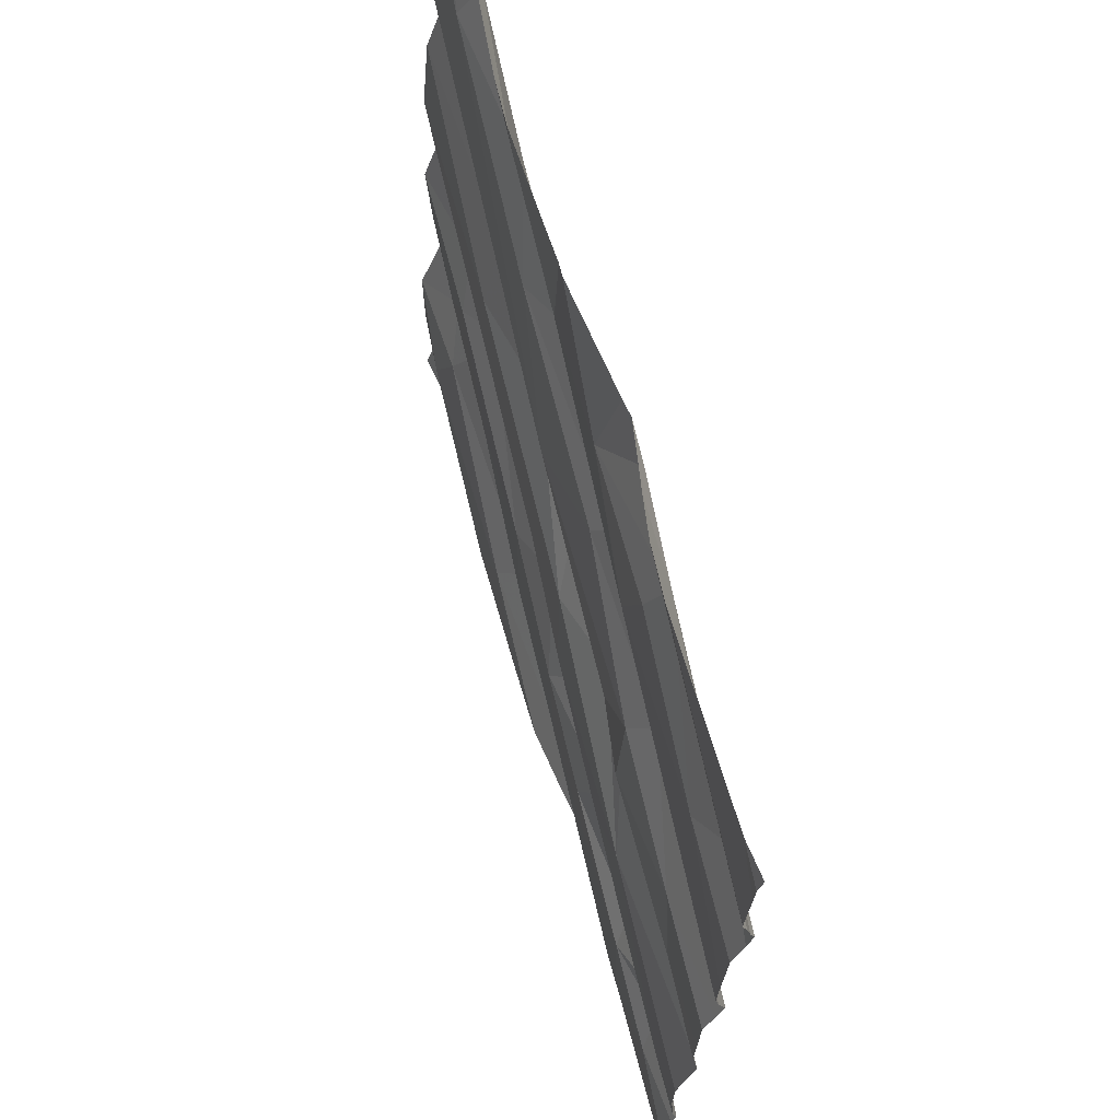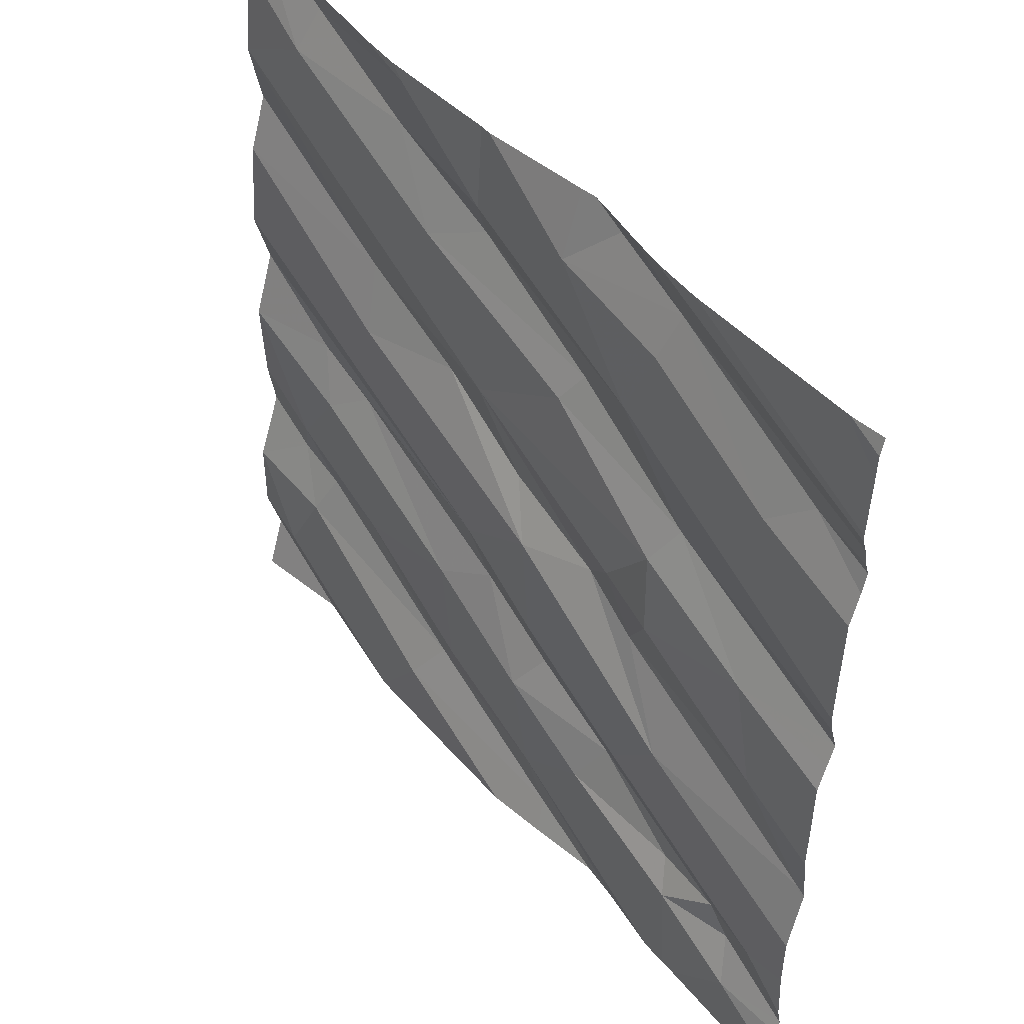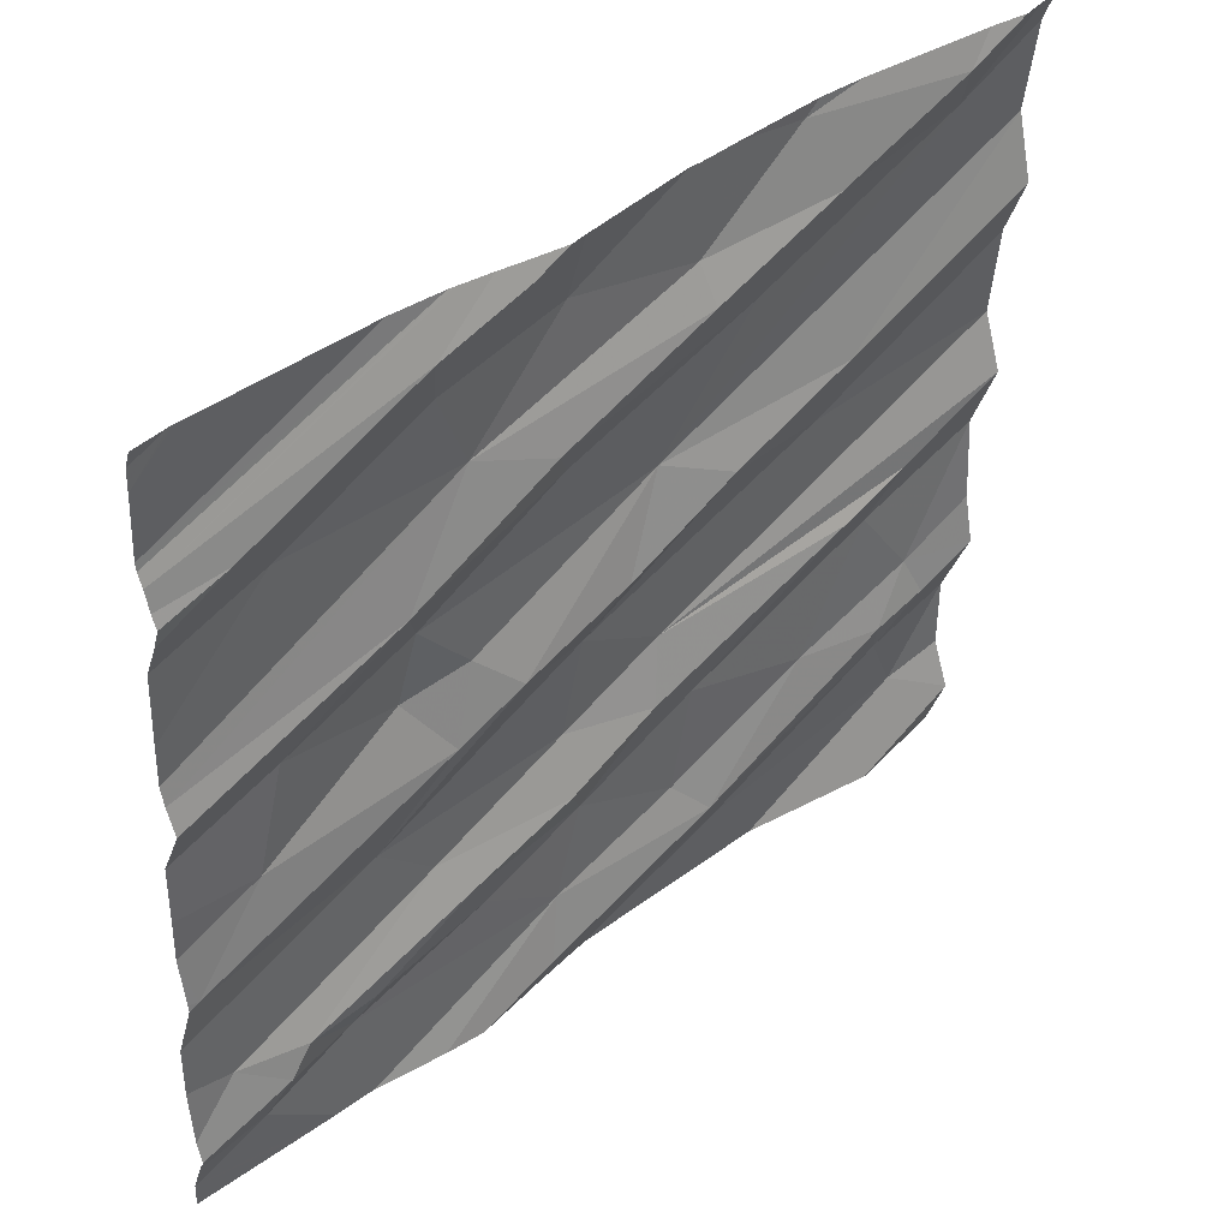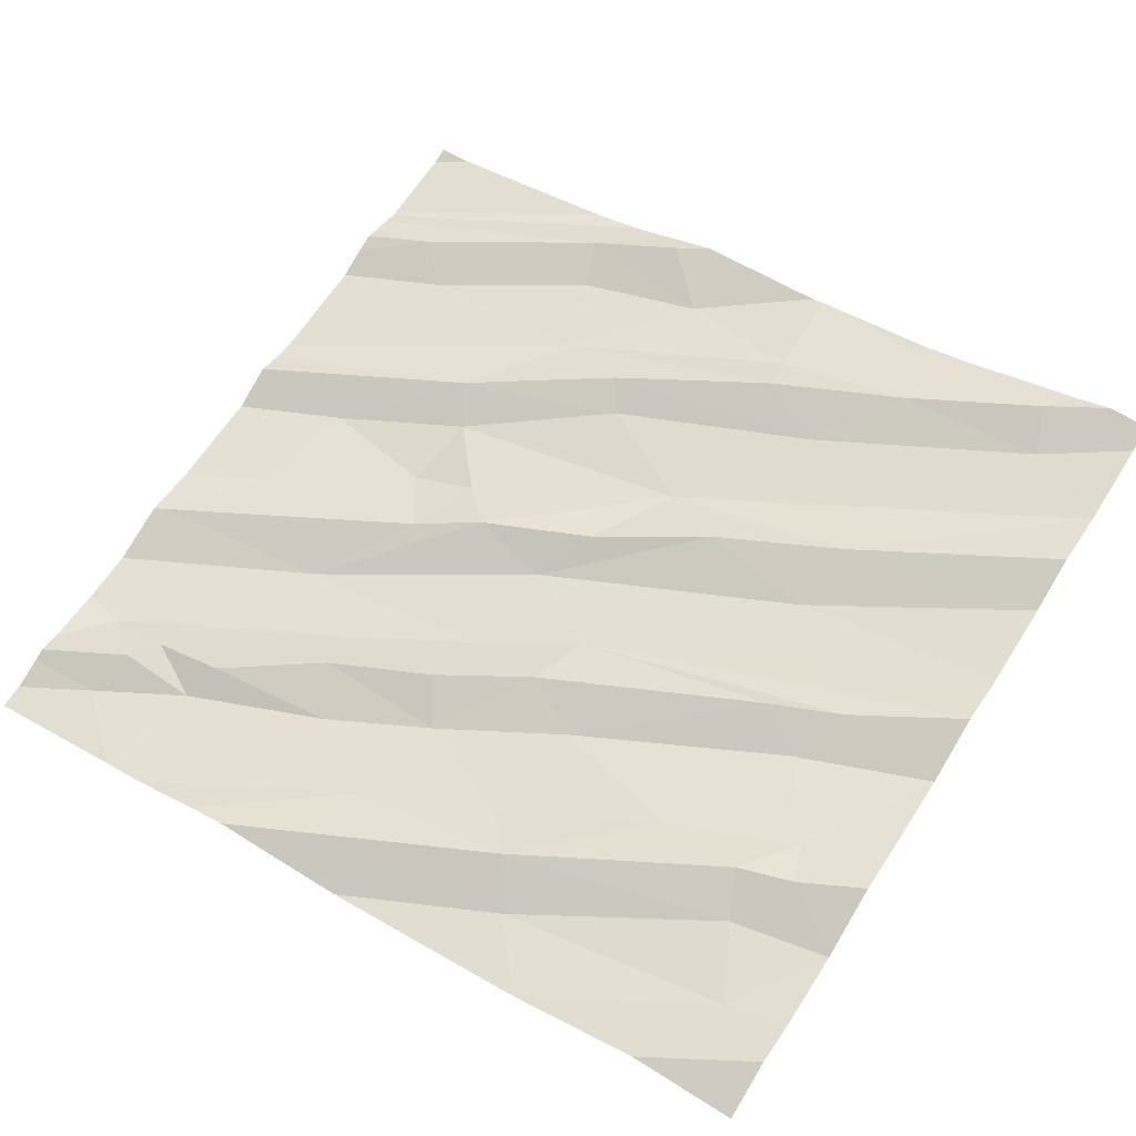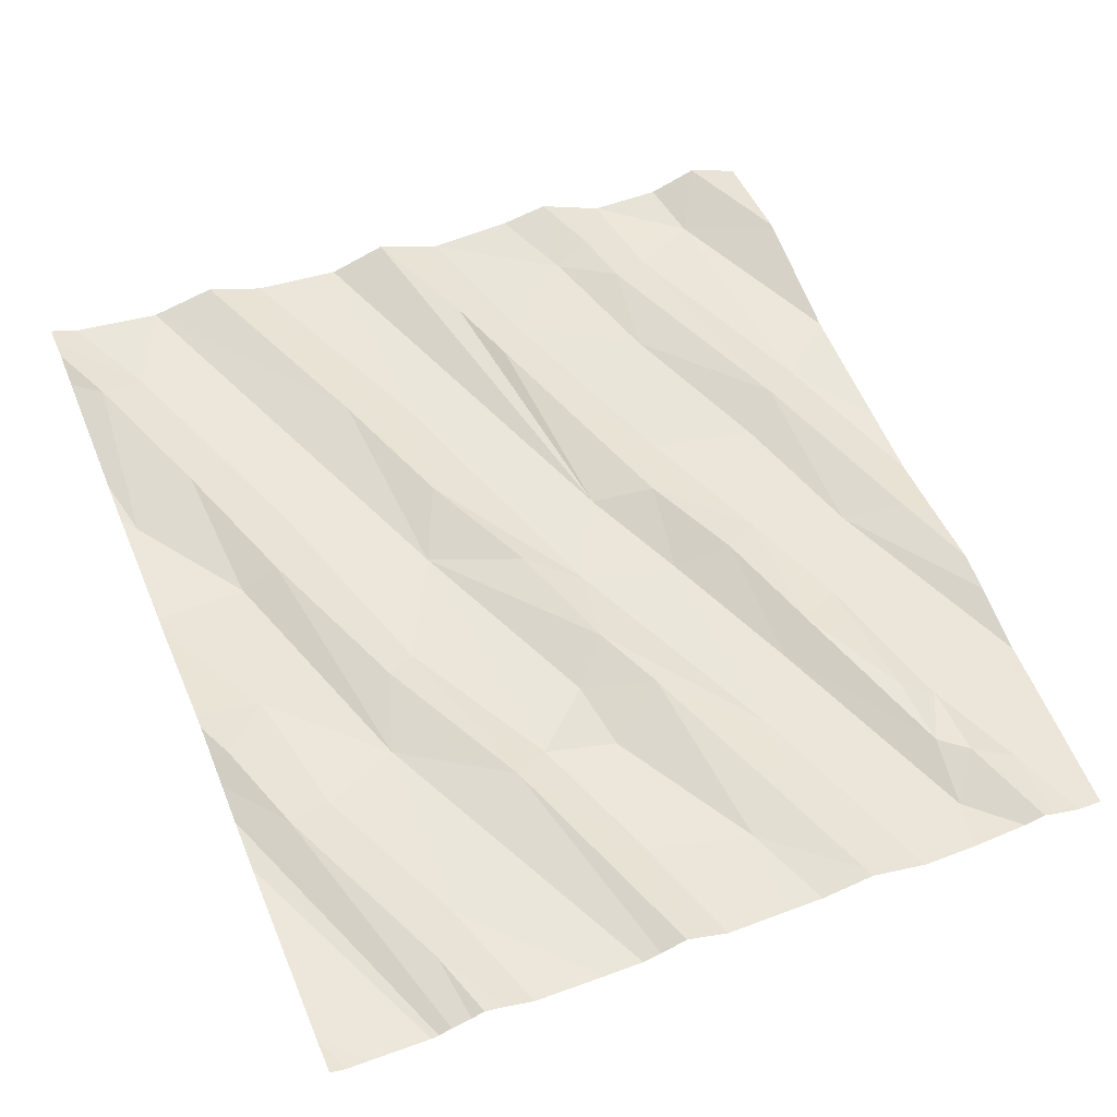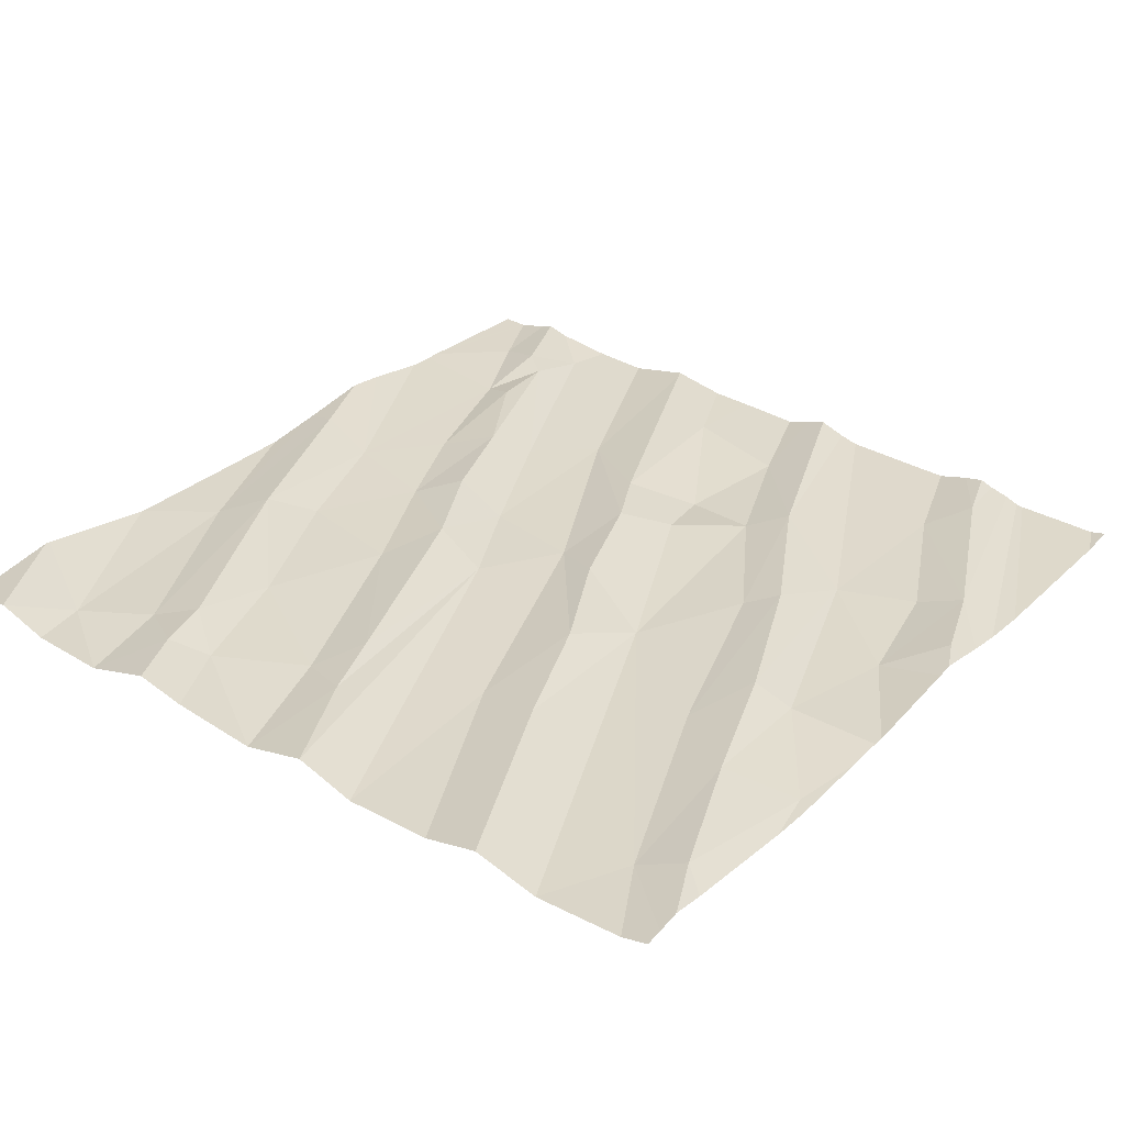
<metadata>
{"format":"obj","ext":"obj","renderer":"f3d","projection":"perspective","resolution":1024,"background":"white","views":[{"elev":67.0,"azim":-114.8,"up":"+Y"},{"elev":44.8,"azim":-136.3,"up":"+Y"},{"elev":41.4,"azim":-50.9,"up":"+Y"},{"elev":61.6,"azim":32.6,"up":"+Z"},{"elev":50.9,"azim":-113.1,"up":"+Z"},{"elev":40.0,"azim":126.7,"up":"+Z"}]}
</metadata>
<code>
v -58.02 285.1 502
v -58.02 285.2 502
v -59.21 286.9 501.9
v -59.55 286.9 501.8
v -58.56 285 501.9
v -58.27 285 502
v -59.96 286.9 501.8
v -59.87 285.1 501.7
v -59.65 285.2 501.7
v -59.93 285.3 501.7
v -59.84 285.2 501.7
v -59.45 285 501.8
v -59.78 285.3 501.7
v -59.34 286.9 501.9
v -59.43 286.9 501.8
v -58.69 285.1 501.8
v -59.14 285.2 501.8
v -59.18 285 501.8
v -58.91 286.9 501.9
v -59.17 286.9 501.9
v -59.32 285.3 501.8
v -58.76 285.2 501.9
v -58.16 285.2 501.9
v -58.24 285.3 501.9
v -58.02 285.4 502
v -58.2 285.6 502
v -58.02 285.6 502
v -58.02 285.5 502
v -58.16 285.5 502
v -58.02 285.8 502
v -59.58 285.6 501.7
v -58.87 285 501.8
v -59.05 285 501.8
v -59.45 285.5 501.8
v -59.36 285 501.8
v -59.85 285.8 501.7
v -60.02 285.6 501.7
v -59.08 285.4 501.8
v -59.39 285.4 501.8
v -58.83 285.3 501.8
v -59.62 285.3 501.7
v -59.09 285.9 501.8
v -58.89 285.8 501.9
v -58.93 285.6 501.9
v -59.13 285.6 501.8
v -58.79 285.5 501.9
v -59.37 286 501.8
v -59.43 285.8 501.8
v -59.52 286 501.8
v -59.15 285.5 501.8
v -59.28 285.9 501.8
v -58.32 285.7 501.9
v -58.27 285.9 502
v -58.29 285.4 502
v -58.49 285.5 501.9
v -58.43 285.8 502
v -58.02 286 502
v -58.5 286.1 501.9
v -58.02 286.1 502
v -58.02 286.6 502
v -58.02 286.5 502.1
v -58.57 285 501.9
v -59.67 285 501.7
v -59.19 285 501.8
v -58.02 285 502
v -59.61 285 501.7
v -59.79 286.5 501.8
v -59.89 286.6 501.8
v -59.02 286 501.9
v -59.45 286.7 501.8
v -59.38 286.5 501.8
v -59.49 286.8 501.9
v -58.92 286.2 501.9
v -59.49 286.1 501.8
v -59.17 286.3 501.9
v -59.55 286.2 501.8
v -59.79 286 501.7
v -59.21 286.4 501.9
v -58.26 285 502
v -58.02 286.3 502
v -59.16 286.7 501.9
v -58.47 286.2 502
v -58.76 286.1 501.9
v -58.86 286.6 502
v -58.71 286.5 501.9
v -58.56 286.7 502
v -58.87 286.7 501.9
v -58.22 286.7 502
v -58.02 286.8 502.1
v -59.71 285 501.7
v -59.29 286.8 501.9
v -58.62 286.8 501.9
v -58.25 286.8 502.1
v -60.04 285.1 501.7
v -60.04 285.2 501.7
v -60.04 285 501.6
v -60.04 285.1 501.7
v -59.27 286.9 501.9
v -60.04 285.3 501.7
v -60.04 285.4 501.7
v -60.04 285.8 501.7
v -60.04 285.7 501.7
v -60.04 285.6 501.7
v -60.04 285.6 501.7
v -60.04 285.6 501.7
v -60.04 286.1 501.7
v -60.04 286 501.7
v -60.04 286.5 501.7
v -60.04 286.6 501.7
v -60.04 286.5 501.7
v -60.04 286.5 501.8
v -60.04 286 501.7
v -60.04 285.9 501.7
v -60.04 286.4 501.7
v -60.04 286.2 501.7
v -60.04 286.1 501.7
v -60.04 286.8 501.7
v -60.04 286.6 501.7
v -60.04 286.8 501.7
v -60.04 286.6 501.7
v -59.8 285 501.7
v -60.04 285 501.6
v -58.79 286.9 501.9
v -58.88 286.9 501.9
v -58.59 286.9 502
v -58.02 286.9 502.1
v -58.06 286.9 502.1
v -58.11 286.9 502.1
v -58.2 286.9 502.1
v -58.49 286.9 502
v -59.41 286.9 501.8
v -59.95 286.9 501.8
v -59.76 286.9 501.8
v -59.44 286.9 501.8
v -60.04 286.9 501.7
f 9 8 90
f 94 10 95
f 90 96 121
f 8 11 94
f 13 11 9
f 11 8 9
f 17 9 63
f 16 18 64
f 124 87 123
f 123 92 125
f 35 17 12
f 22 18 16
f 23 16 62
f 23 24 16
f 17 18 22
f 79 23 6
f 1 2 23
f 27 26 28
f 29 28 26
f 28 29 25
f 23 2 25
f 99 31 100
f 34 31 10
f 100 37 103
f 130 92 129
f 129 93 128
f 39 21 38
f 21 17 38
f 22 40 17
f 9 41 13
f 17 40 38
f 44 43 45
f 46 44 38
f 42 31 45
f 43 42 45
f 39 34 13
f 13 41 39
f 41 9 21
f 9 17 21
f 21 39 41
f 31 34 45
f 48 36 37
f 37 31 48
f 48 49 36
f 13 10 11
f 37 36 102
f 40 46 38
f 44 45 50
f 50 39 38
f 34 10 13
f 50 45 34
f 48 31 51
f 34 39 50
f 53 52 30
f 54 55 22
f 25 24 23
f 52 46 55
f 56 44 46
f 46 40 55
f 55 40 22
f 52 53 56
f 22 16 24
f 54 24 29
f 54 22 24
f 27 30 26
f 52 26 30
f 44 50 38
f 52 56 46
f 43 44 56
f 25 29 24
f 52 55 26
f 26 55 54
f 29 26 54
f 58 43 59
f 57 59 43
f 51 31 42
f 70 72 67
f 47 51 73
f 47 73 74
f 51 47 48
f 76 74 75
f 49 47 74
f 76 77 74
f 108 72 109
f 128 93 127
f 77 76 107
f 101 77 113
f 127 88 126
f 74 73 75
f 67 68 110
f 48 47 49
f 71 70 67
f 77 36 49
f 49 74 77
f 71 76 78
f 106 71 116
f 71 67 115
f 68 67 72
f 59 80 58
f 82 58 80
f 82 73 83
f 58 42 43
f 83 42 58
f 69 42 83
f 78 84 71
f 84 85 86
f 83 58 82
f 82 60 73
f 56 53 43
f 69 51 42
f 75 85 78
f 73 51 69
f 78 76 75
f 30 57 53
f 85 84 78
f 73 69 83
f 73 85 75
f 84 87 71
f 86 85 88
f 60 88 73
f 85 73 88
f 53 57 43
f 61 82 80
f 61 60 82
f 88 60 89
f 70 71 81
f 125 92 130
f 15 109 131
f 3 91 20
f 72 70 81
f 81 91 72
f 87 84 86
f 14 91 98
f 87 81 71
f 91 81 20
f 86 92 87
f 87 92 123
f 19 87 124
f 93 86 88
f 88 89 126
f 92 86 93
f 93 88 127
f 92 93 129
f 94 11 10
f 121 96 122
f 98 91 3
f 95 10 99
f 96 8 97
f 6 23 5
f 97 8 94
f 19 81 87
f 99 10 31
f 5 23 62
f 100 31 37
f 101 36 77
f 102 36 101
f 12 17 66
f 35 18 17
f 103 37 104
f 104 37 105
f 20 81 19
f 14 72 91
f 105 37 102
f 33 16 64
f 106 76 71
f 107 76 106
f 64 18 35
f 108 68 72
f 15 120 109
f 109 72 14
f 110 68 111
f 66 17 63
f 32 16 33
f 111 68 108
f 112 77 107
f 7 119 117
f 113 77 112
f 62 16 32
f 114 67 110
f 115 67 114
f 63 9 90
f 116 71 115
f 90 8 96
f 7 117 132
f 117 118 4
f 4 118 134
f 79 1 23
f 118 120 15
f 65 1 79
f 131 109 14
f 132 117 133
f 133 117 4
f 134 118 15
f 135 119 7

</code>
